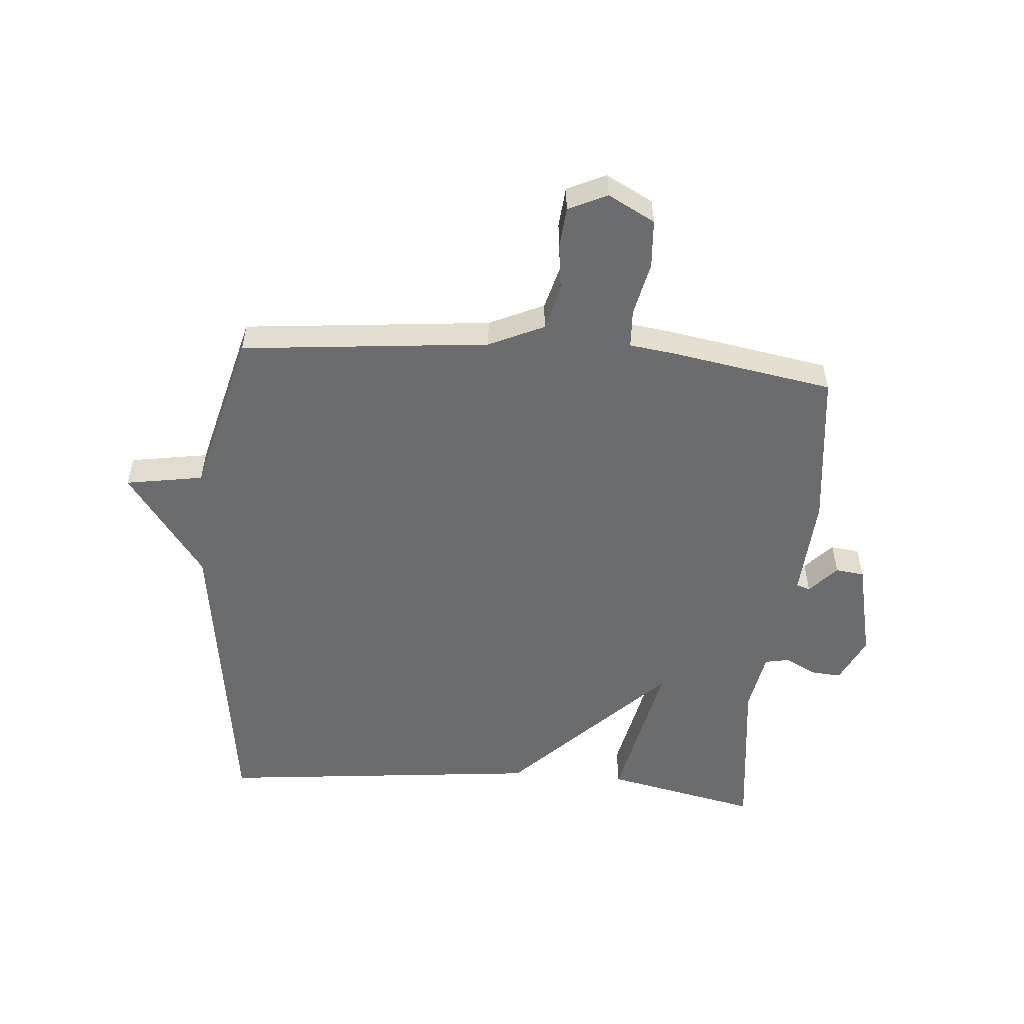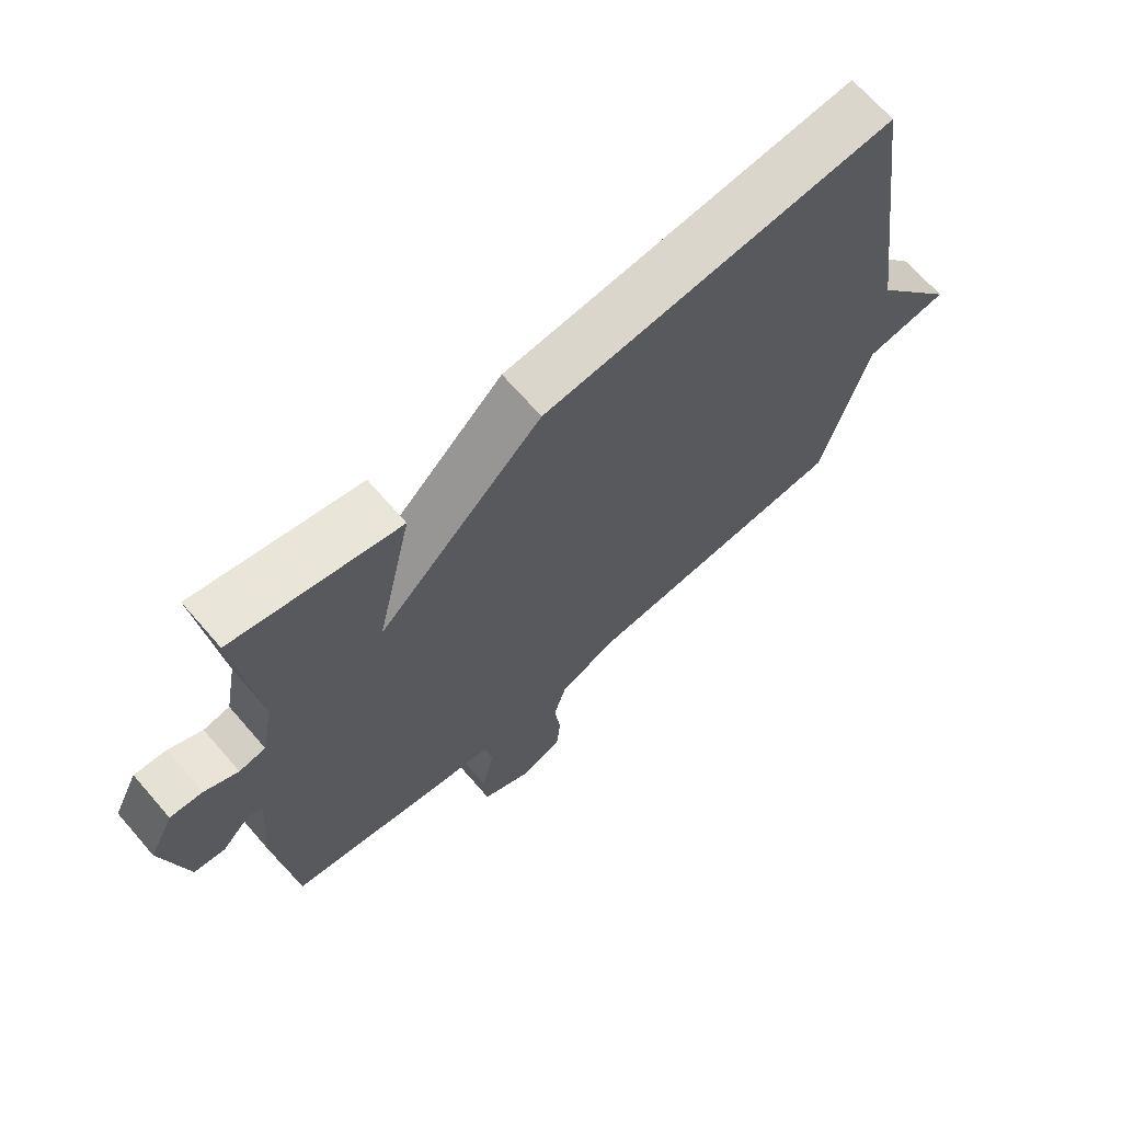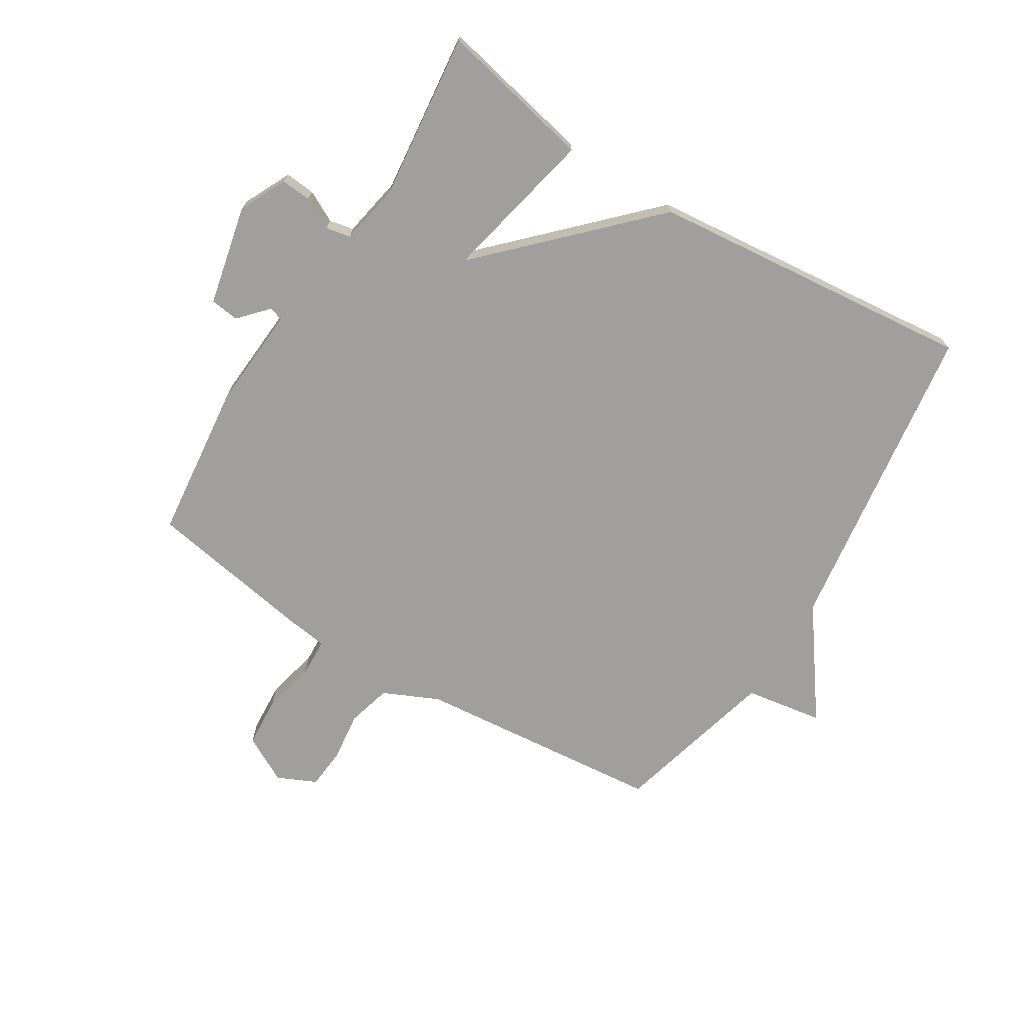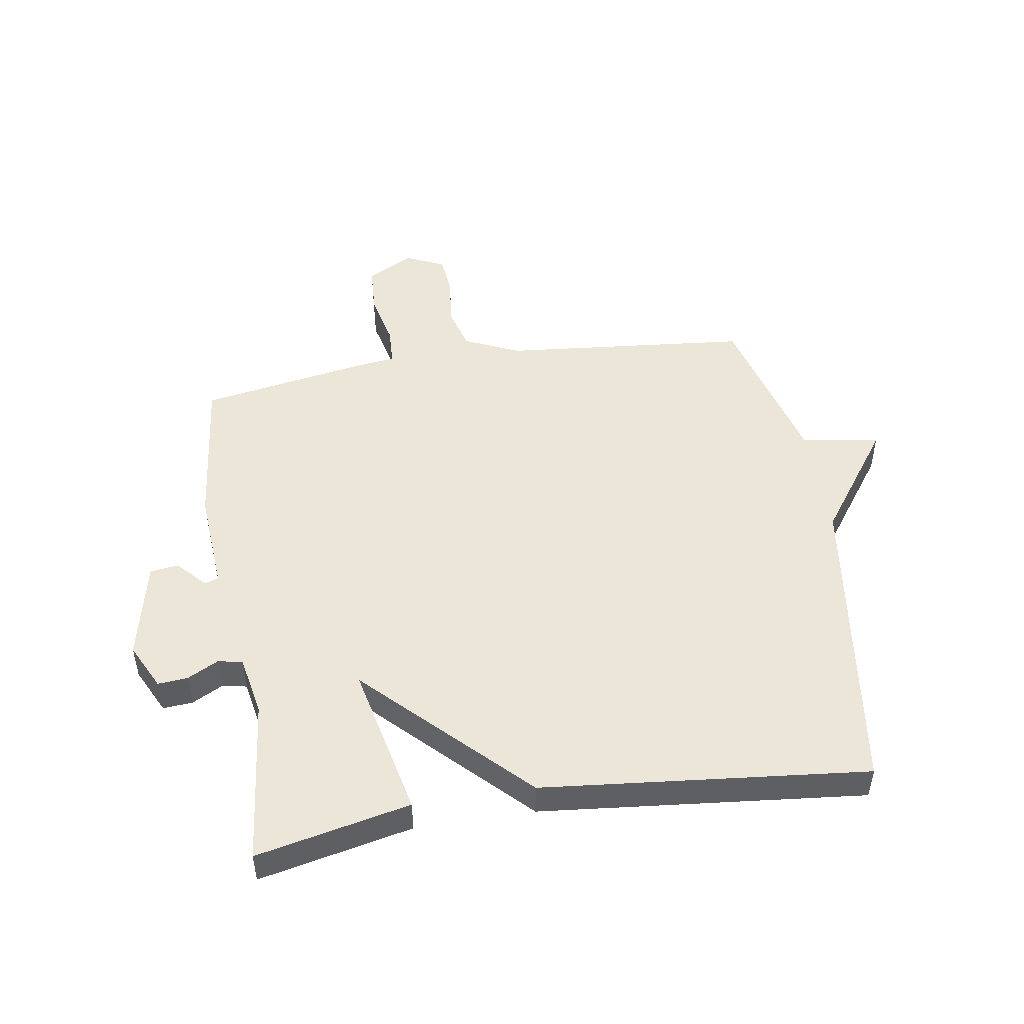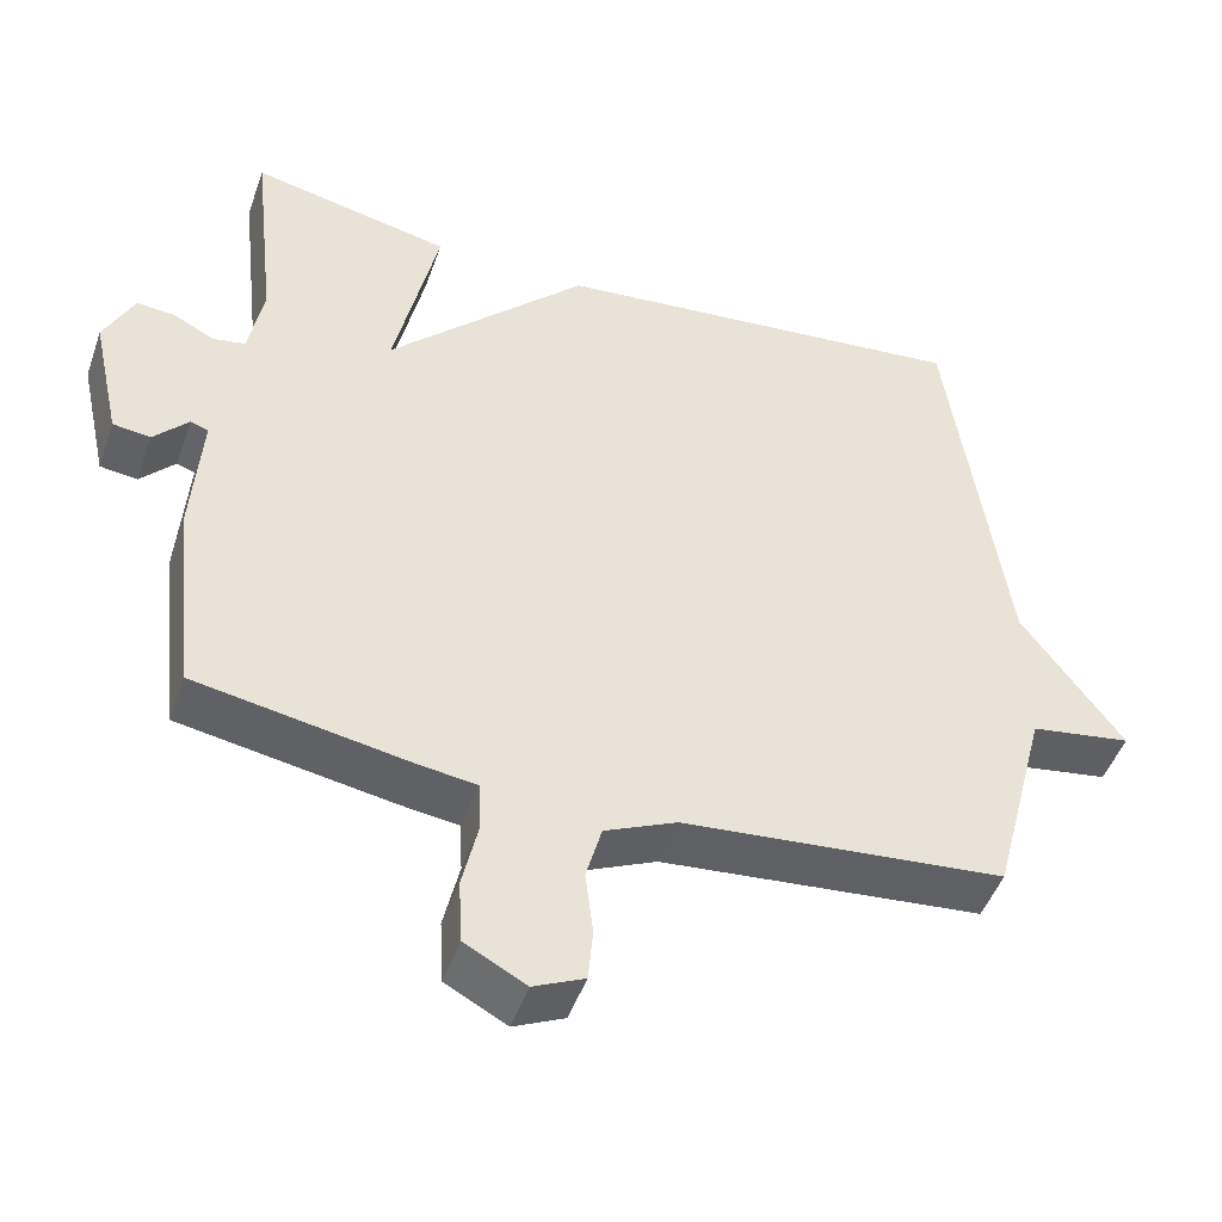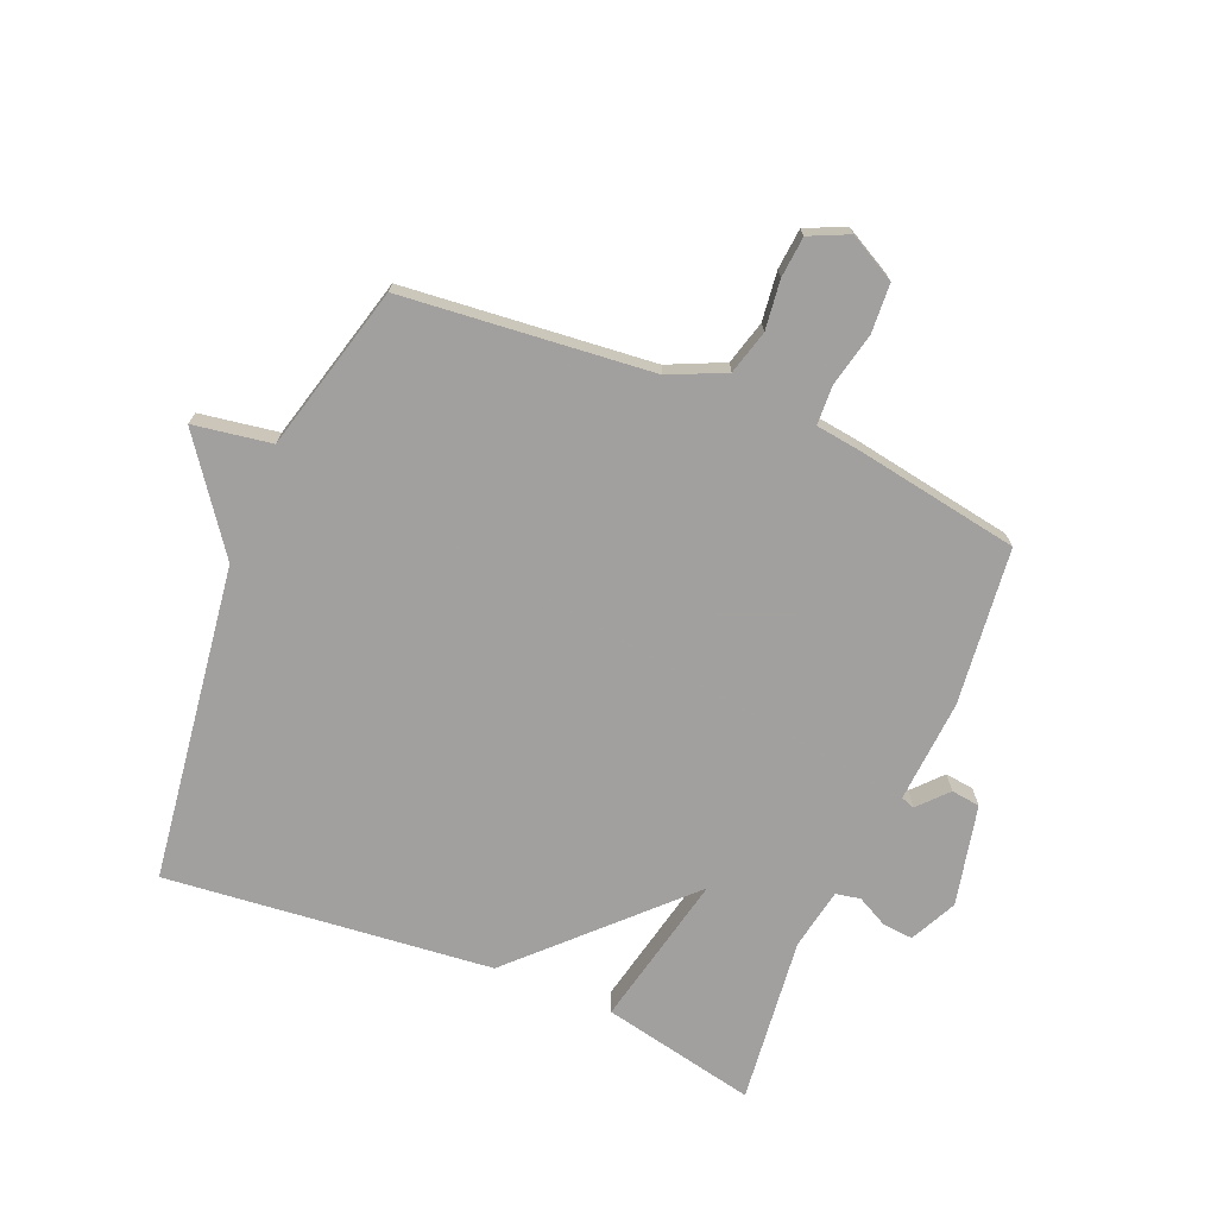
<metadata>
{"format":"obj","ext":"obj","renderer":"f3d","projection":"perspective","resolution":1024,"background":"white","views":[{"elev":-53.6,"azim":175.5,"up":"+Y"},{"elev":68.4,"azim":-41.0,"up":"+Z"},{"elev":-71.4,"azim":-31.7,"up":"+Y"},{"elev":49.1,"azim":-9.1,"up":"+Y"},{"elev":-47.7,"azim":-19.1,"up":"+Z"},{"elev":-71.9,"azim":157.4,"up":"+Y"}]}
</metadata>
<code>
v -0.5 0.07 -0.5
v -0.529 0.07 -0.239
v -0.517 0.07 -0.068
v -0.54 0.07 -0.06
v -0.584 0.07 -0.108
v -0.632 0.07 -0.102
v -0.669 0.07 0.065
v -0.631 0.07 0.143
v -0.581 0.07 0.139
v -0.529 0.07 0.112
v -0.488 0.07 0.12
v -0.469 0.07 0.222
v -0.5 0.07 0.5
v -0.243 0.07 0.445
v -0.299 0.07 0.188
v -0.043 0.07 0.445
v 0.5 0.07 0.5
v 0.572 0.07 -0.025
v 0.702 0.07 -0.204
v 0.572 0.07 -0.225
v 0.5 0.07 -0.5
v 0.086 0.07 -0.54
v -0.006 0.07 -0.582
v -0.026 0.07 -0.655
v -0.016 0.07 -0.737
v -0.022 0.07 -0.805
v -0.087 0.07 -0.835
v -0.165 0.07 -0.793
v -0.17 0.07 -0.711
v -0.15 0.07 -0.622
v -0.153 0.07 -0.557
v -0.228 0.07 -0.547
v -0.5 0 -0.5
v -0.529 0 -0.239
v -0.517 0 -0.068
v -0.54 0 -0.06
v -0.584 0 -0.108
v -0.632 0 -0.102
v -0.669 0 0.065
v -0.631 0 0.143
v -0.581 0 0.139
v -0.529 0 0.112
v -0.488 0 0.12
v -0.469 0 0.222
v -0.5 0 0.5
v -0.243 0 0.445
v -0.299 0 0.188
v -0.043 0 0.445
v 0.5 0 0.5
v 0.572 0 -0.025
v 0.702 0 -0.204
v 0.572 0 -0.225
v 0.5 0 -0.5
v 0.086 0 -0.54
v -0.006 0 -0.582
v -0.026 0 -0.655
v -0.016 0 -0.737
v -0.022 0 -0.805
v -0.087 0 -0.835
v -0.165 0 -0.793
v -0.17 0 -0.711
v -0.15 0 -0.622
v -0.153 0 -0.557
v -0.228 0 -0.547
f 1 2 3
f 32 1 3
f 31 32 3
f 28 29 30
f 27 28 30
f 26 27 30
f 25 26 30
f 24 25 30
f 23 24 30 31
f 22 23 31 3
f 20 21 22 3
f 20 3 4
f 19 20 4
f 18 19 4
f 17 18 4
f 16 17 4
f 15 16 4
f 12 13 14 15
f 11 12 15
f 8 9 10
f 7 8 10
f 6 7 10
f 5 6 10
f 4 5 10
f 4 10 11
f 4 11 15
f 35 34 33
f 35 33 64
f 35 64 63
f 62 61 60
f 62 60 59
f 62 59 58
f 62 58 57
f 62 57 56
f 63 62 56 55
f 35 63 55 54
f 35 54 53 52
f 36 35 52
f 36 52 51
f 36 51 50
f 36 50 49
f 36 49 48
f 36 48 47
f 47 46 45 44
f 47 44 43
f 42 41 40
f 42 40 39
f 42 39 38
f 42 38 37
f 42 37 36
f 43 42 36
f 47 43 36
f 1 33 34 2
f 2 34 35 3
f 3 35 36 4
f 4 36 37 5
f 5 37 38 6
f 6 38 39 7
f 7 39 40 8
f 8 40 41 9
f 9 41 42 10
f 10 42 43 11
f 11 43 44 12
f 12 44 45 13
f 13 45 46 14
f 14 46 47 15
f 15 47 48 16
f 16 48 49 17
f 17 49 50 18
f 18 50 51 19
f 19 51 52 20
f 20 52 53 21
f 21 53 54 22
f 22 54 55 23
f 23 55 56 24
f 24 56 57 25
f 25 57 58 26
f 26 58 59 27
f 27 59 60 28
f 28 60 61 29
f 29 61 62 30
f 30 62 63 31
f 31 63 64 32
f 32 64 33 1

</code>
